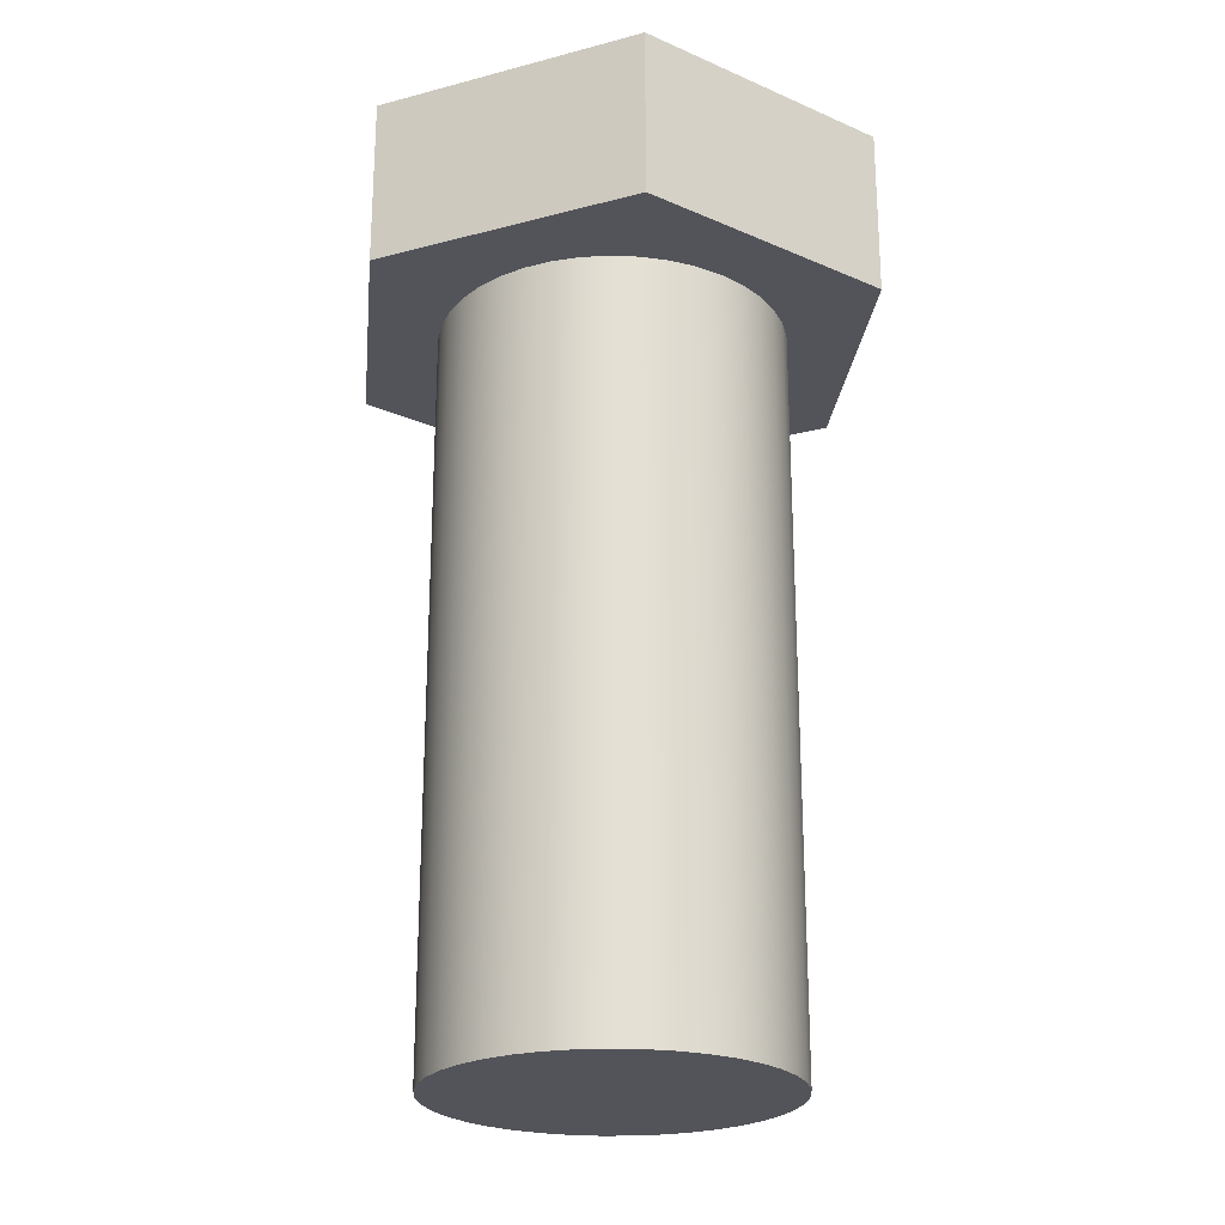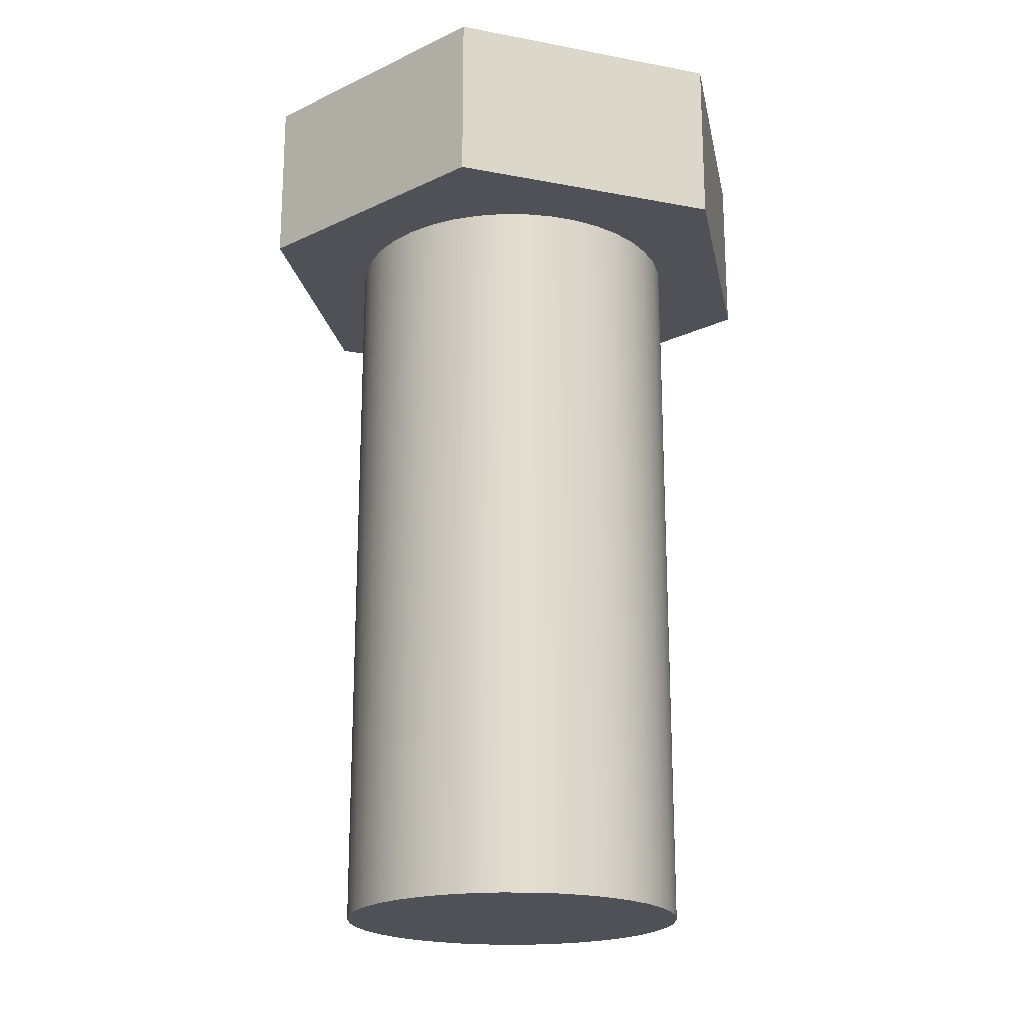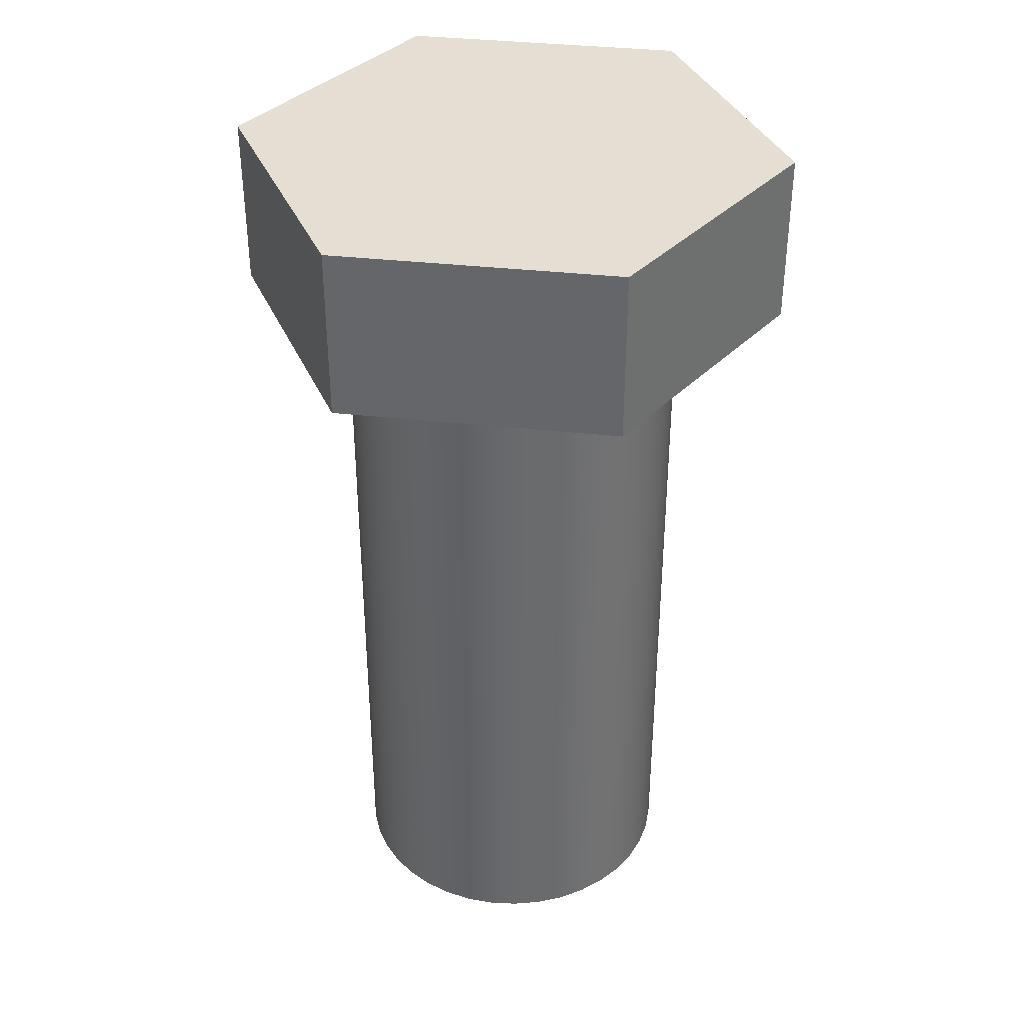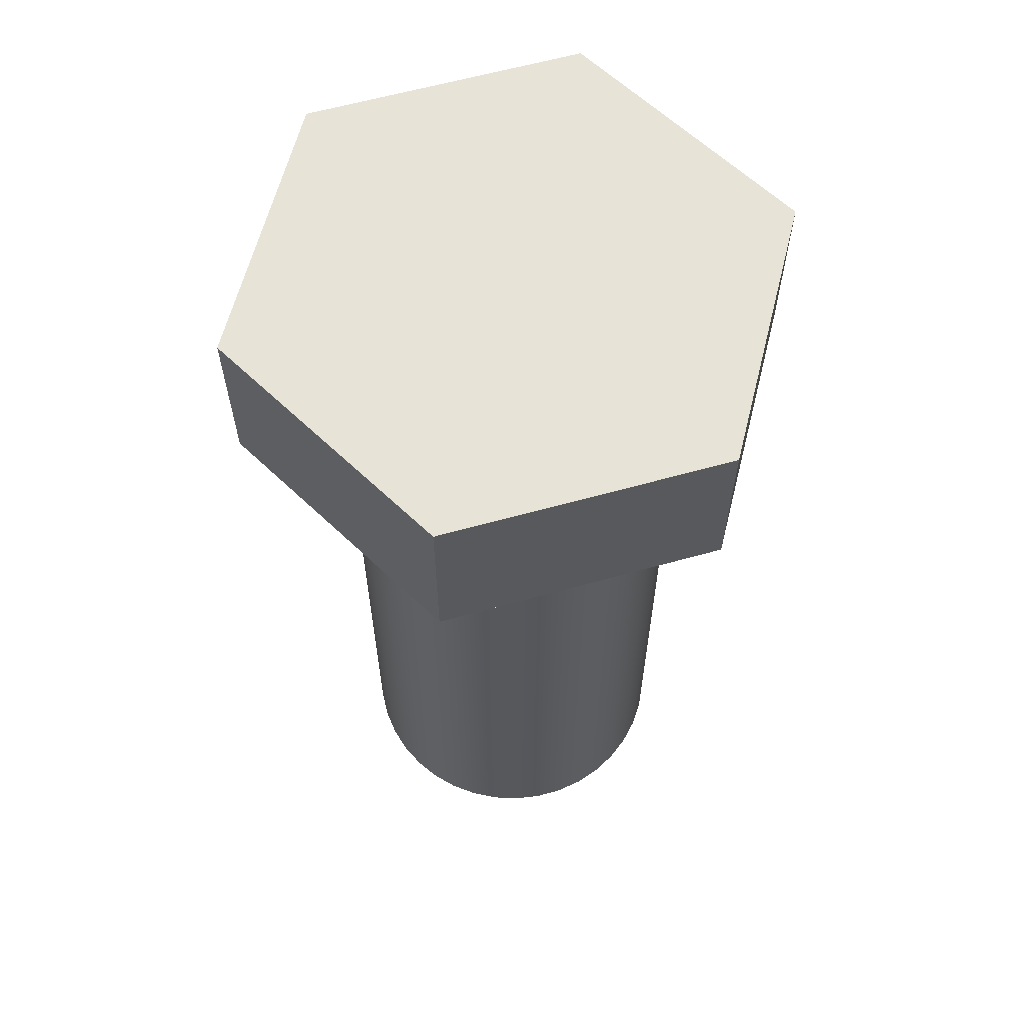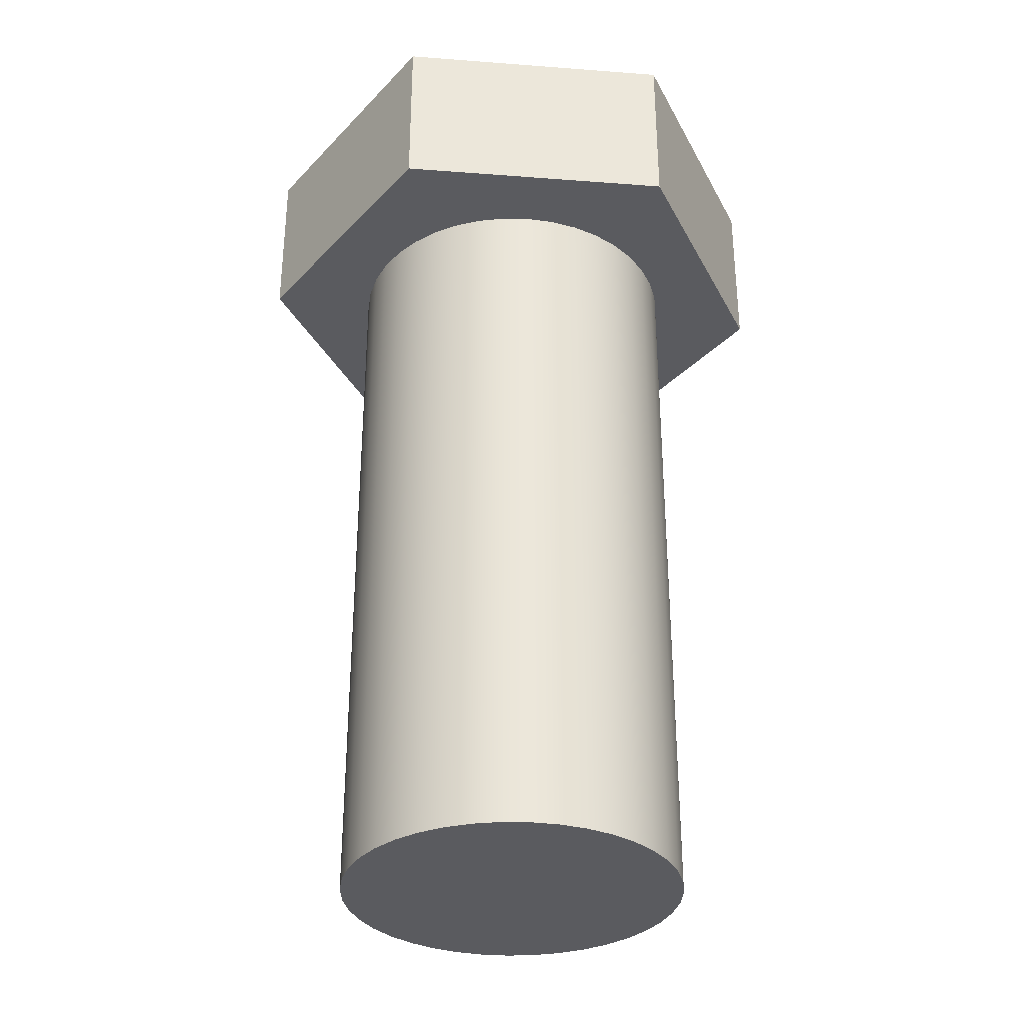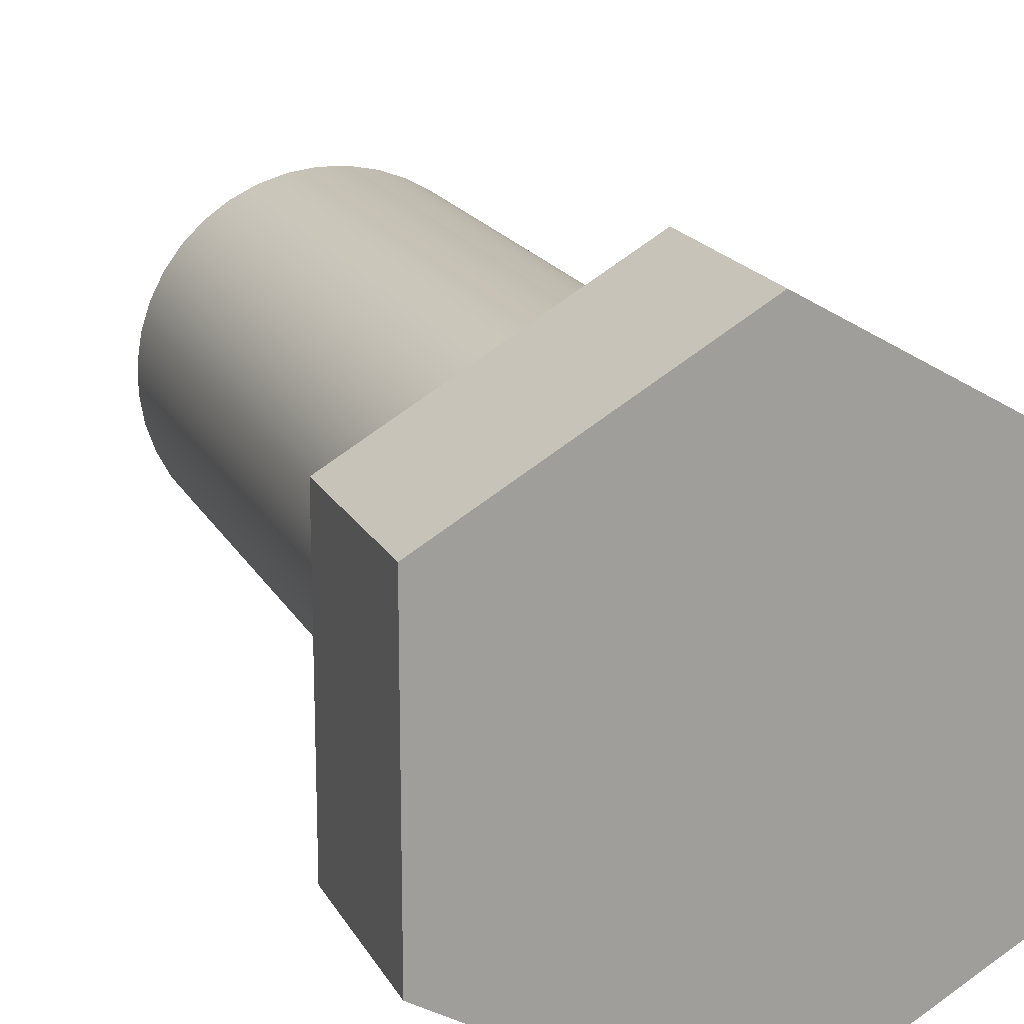
<metadata>
{"format":"obj","ext":"obj","renderer":"f3d","projection":"perspective","resolution":1024,"background":"white","views":[{"elev":-23.7,"azim":-6.1,"up":"+Y"},{"elev":-20.4,"azim":-49.2,"up":"+Y"},{"elev":37.1,"azim":-81.9,"up":"+Y"},{"elev":61.7,"azim":-165.9,"up":"+Y"},{"elev":-33.1,"azim":144.0,"up":"+Y"},{"elev":18.3,"azim":159.4,"up":"+Z"}]}
</metadata>
<code>
v 65.7 2.65 0.4041
v 65.7 2.65 -0.4041
v 65 2.65 -0.8083
v 64.3 2.65 -0.4041
v 64.3 2.65 0.4041
v 65 2.65 0.8083
v 65.7 2.15 0.4041
v 65.7 2.15 -0.4041
v 65.7 2.65 -0.4041
v 65.7 2.65 0.4041
v 65.7 2.15 -0.4041
v 65 2.15 -0.8083
v 65 2.65 -0.8083
v 65.7 2.65 -0.4041
v 65.7 2.15 -0.4041
v 65.7 2.15 0.4041
v 65 2.15 0.8083
v 64.3 2.15 0.4041
v 64.3 2.15 -0.4041
v 65 2.15 -0.8083
v 64.5 2.15 6.123e-17
v 64.51 2.15 0.08021
v 64.53 2.15 0.1583
v 64.56 2.15 0.2324
v 64.6 2.15 0.3004
v 64.65 2.15 0.3606
v 64.72 2.15 0.4115
v 64.79 2.15 0.4517
v 64.86 2.15 0.4803
v 64.94 2.15 0.4964
v 65.02 2.15 0.4996
v 65.1 2.15 0.4899
v 65.18 2.15 0.4675
v 65.25 2.15 0.433
v 65.32 2.15 0.3873
v 65.37 2.15 0.3316
v 65.42 2.15 0.2672
v 65.46 2.15 0.196
v 65.49 2.15 0.1197
v 65.5 2.15 0.04023
v 65.5 2.15 -0.04023
v 65.49 2.15 -0.1197
v 65.46 2.15 -0.196
v 65.42 2.15 -0.2672
v 65.37 2.15 -0.3316
v 65.32 2.15 -0.3873
v 65.25 2.15 -0.433
v 65.18 2.15 -0.4675
v 65.1 2.15 -0.4899
v 65.02 2.15 -0.4996
v 64.94 2.15 -0.4964
v 64.86 2.15 -0.4803
v 64.79 2.15 -0.4517
v 64.72 2.15 -0.4115
v 64.65 2.15 -0.3606
v 64.6 2.15 -0.3004
v 64.56 2.15 -0.2324
v 64.53 2.15 -0.1583
v 64.51 2.15 -0.08021
v 64.5 2.15 6.123e-17
v 64.51 2.15 -0.08021
v 64.53 2.15 -0.1583
v 64.56 2.15 -0.2324
v 64.6 2.15 -0.3004
v 64.65 2.15 -0.3606
v 64.72 2.15 -0.4115
v 64.79 2.15 -0.4517
v 64.86 2.15 -0.4803
v 64.94 2.15 -0.4964
v 65.02 2.15 -0.4996
v 65.1 2.15 -0.4899
v 65.18 2.15 -0.4675
v 65.25 2.15 -0.433
v 65.32 2.15 -0.3873
v 65.37 2.15 -0.3316
v 65.42 2.15 -0.2672
v 65.46 2.15 -0.196
v 65.49 2.15 -0.1197
v 65.5 2.15 -0.04023
v 65.5 2.15 0.04023
v 65.49 2.15 0.1197
v 65.46 2.15 0.196
v 65.42 2.15 0.2672
v 65.37 2.15 0.3316
v 65.32 2.15 0.3873
v 65.25 2.15 0.433
v 65.18 2.15 0.4675
v 65.1 2.15 0.4899
v 65.02 2.15 0.4996
v 64.94 2.15 0.4964
v 64.86 2.15 0.4803
v 64.79 2.15 0.4517
v 64.72 2.15 0.4115
v 64.65 2.15 0.3606
v 64.6 2.15 0.3004
v 64.56 2.15 0.2324
v 64.53 2.15 0.1583
v 64.51 2.15 0.08021
v 64.5 0 6.123e-17
v 64.51 0 0.08021
v 64.53 0 0.1583
v 64.56 0 0.2324
v 64.6 0 0.3004
v 64.65 0 0.3606
v 64.72 0 0.4115
v 64.79 0 0.4517
v 64.86 0 0.4803
v 64.94 0 0.4964
v 65.02 0 0.4996
v 65.1 0 0.4899
v 65.18 0 0.4675
v 65.25 0 0.433
v 65.32 0 0.3873
v 65.37 0 0.3316
v 65.42 0 0.2672
v 65.46 0 0.196
v 65.49 0 0.1197
v 65.5 0 0.04023
v 65.5 0 -0.04023
v 65.49 0 -0.1197
v 65.46 0 -0.196
v 65.42 0 -0.2672
v 65.37 0 -0.3316
v 65.32 0 -0.3873
v 65.25 0 -0.433
v 65.18 0 -0.4675
v 65.1 0 -0.4899
v 65.02 0 -0.4996
v 64.94 0 -0.4964
v 64.86 0 -0.4803
v 64.79 0 -0.4517
v 64.72 0 -0.4115
v 64.65 0 -0.3606
v 64.6 0 -0.3004
v 64.56 0 -0.2324
v 64.53 0 -0.1583
v 64.51 0 -0.08021
v 64.5 0 6.123e-17
v 64.5 2.15 6.123e-17
v 65 2.15 -0.8083
v 64.3 2.15 -0.4041
v 64.3 2.65 -0.4041
v 65 2.65 -0.8083
v 64.5 0 6.123e-17
v 64.51 0 -0.08021
v 64.53 0 -0.1583
v 64.56 0 -0.2324
v 64.6 0 -0.3004
v 64.65 0 -0.3606
v 64.72 0 -0.4115
v 64.79 0 -0.4517
v 64.86 0 -0.4803
v 64.94 0 -0.4964
v 65.02 0 -0.4996
v 65.1 0 -0.4899
v 65.18 0 -0.4675
v 65.25 0 -0.433
v 65.32 0 -0.3873
v 65.37 0 -0.3316
v 65.42 0 -0.2672
v 65.46 0 -0.196
v 65.49 0 -0.1197
v 65.5 0 -0.04023
v 65.5 0 0.04023
v 65.49 0 0.1197
v 65.46 0 0.196
v 65.42 0 0.2672
v 65.37 0 0.3316
v 65.32 0 0.3873
v 65.25 0 0.433
v 65.18 0 0.4675
v 65.1 0 0.4899
v 65.02 0 0.4996
v 64.94 0 0.4964
v 64.86 0 0.4803
v 64.79 0 0.4517
v 64.72 0 0.4115
v 64.65 0 0.3606
v 64.6 0 0.3004
v 64.56 0 0.2324
v 64.53 0 0.1583
v 64.51 0 0.08021
v 64.3 2.15 0.4041
v 65 2.15 0.8083
v 65 2.65 0.8083
v 64.3 2.65 0.4041
v 64.3 2.15 -0.4041
v 64.3 2.15 0.4041
v 64.3 2.65 0.4041
v 64.3 2.65 -0.4041
v 65 2.15 0.8083
v 65.7 2.15 0.4041
v 65.7 2.65 0.4041
v 65 2.65 0.8083
f 1 2 6
f 6 2 3
f 6 3 5
f 5 3 4
f 7 8 10
f 10 8 9
f 11 12 14
f 14 12 13
f 16 40 15
f 15 40 41
f 15 41 42
f 17 34 16
f 16 34 35
f 16 35 36
f 18 27 17
f 17 27 28
f 17 28 29
f 19 21 18
f 18 21 22
f 18 22 23
f 20 54 19
f 19 54 55
f 19 55 56
f 15 47 20
f 20 47 48
f 20 48 49
f 23 24 18
f 18 24 25
f 18 25 26
f 26 27 18
f 29 30 17
f 17 30 31
f 17 31 32
f 32 33 17
f 17 33 34
f 36 37 16
f 16 37 38
f 16 38 39
f 39 40 16
f 42 43 15
f 15 43 44
f 15 44 45
f 45 46 15
f 15 46 47
f 49 50 20
f 20 50 51
f 20 51 52
f 52 53 20
f 20 53 54
f 56 57 19
f 19 57 58
f 19 58 59
f 59 21 19
f 61 137 60
f 60 137 138
f 139 99 98
f 98 99 100
f 98 100 97
f 97 100 101
f 97 101 96
f 96 101 102
f 96 102 95
f 95 102 103
f 95 103 94
f 94 103 104
f 94 104 93
f 93 104 105
f 93 105 92
f 92 105 106
f 92 106 91
f 91 106 107
f 91 107 90
f 90 107 108
f 90 108 89
f 89 108 109
f 89 109 88
f 88 109 110
f 88 110 87
f 87 110 111
f 87 111 86
f 86 111 112
f 86 112 85
f 85 112 113
f 85 113 84
f 84 113 114
f 84 114 83
f 83 114 115
f 83 115 82
f 82 115 116
f 82 116 81
f 81 116 117
f 81 117 80
f 80 117 118
f 80 118 79
f 79 118 119
f 79 119 78
f 78 119 120
f 78 120 77
f 77 120 121
f 77 121 76
f 76 121 122
f 76 122 75
f 75 122 123
f 75 123 74
f 74 123 124
f 74 124 73
f 73 124 125
f 73 125 72
f 72 125 126
f 72 126 71
f 71 126 127
f 71 127 70
f 70 127 128
f 70 128 69
f 69 128 129
f 69 129 68
f 68 129 130
f 68 130 67
f 67 130 131
f 67 131 66
f 66 131 132
f 66 132 65
f 65 132 133
f 65 133 64
f 64 133 134
f 64 134 63
f 63 134 135
f 63 135 62
f 62 135 136
f 62 136 61
f 61 136 137
f 140 141 143
f 143 141 142
f 145 163 144
f 144 163 164
f 144 164 182
f 182 164 165
f 182 165 181
f 181 165 166
f 181 166 180
f 180 166 167
f 180 167 179
f 179 167 168
f 179 168 178
f 178 168 169
f 178 169 177
f 177 169 170
f 177 170 176
f 176 170 171
f 176 171 175
f 175 171 172
f 175 172 174
f 174 172 173
f 163 145 162
f 162 145 146
f 162 146 161
f 161 146 147
f 161 147 160
f 160 147 148
f 160 148 159
f 159 148 149
f 159 149 158
f 158 149 150
f 158 150 157
f 157 150 151
f 157 151 156
f 156 151 152
f 156 152 155
f 155 152 153
f 155 153 154
f 183 184 186
f 186 184 185
f 187 188 190
f 190 188 189
f 191 192 194
f 194 192 193

</code>
